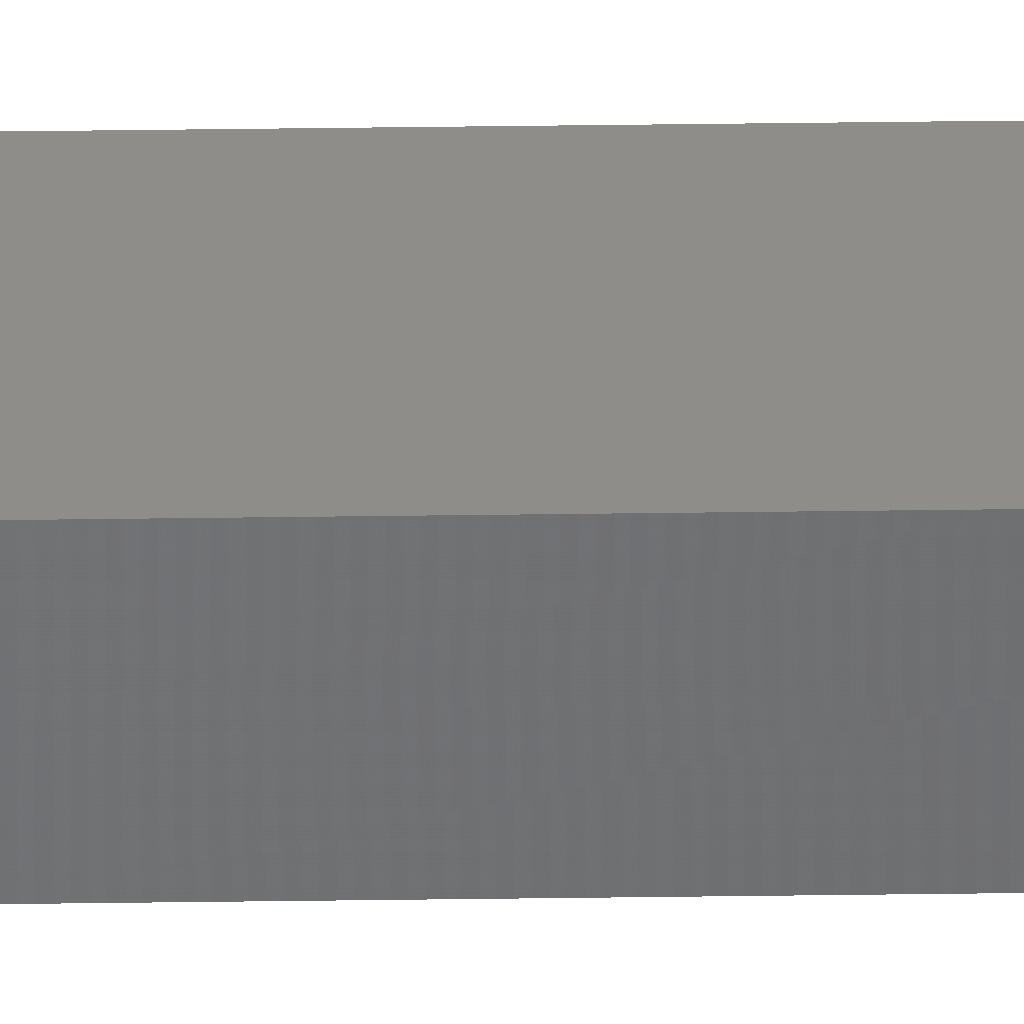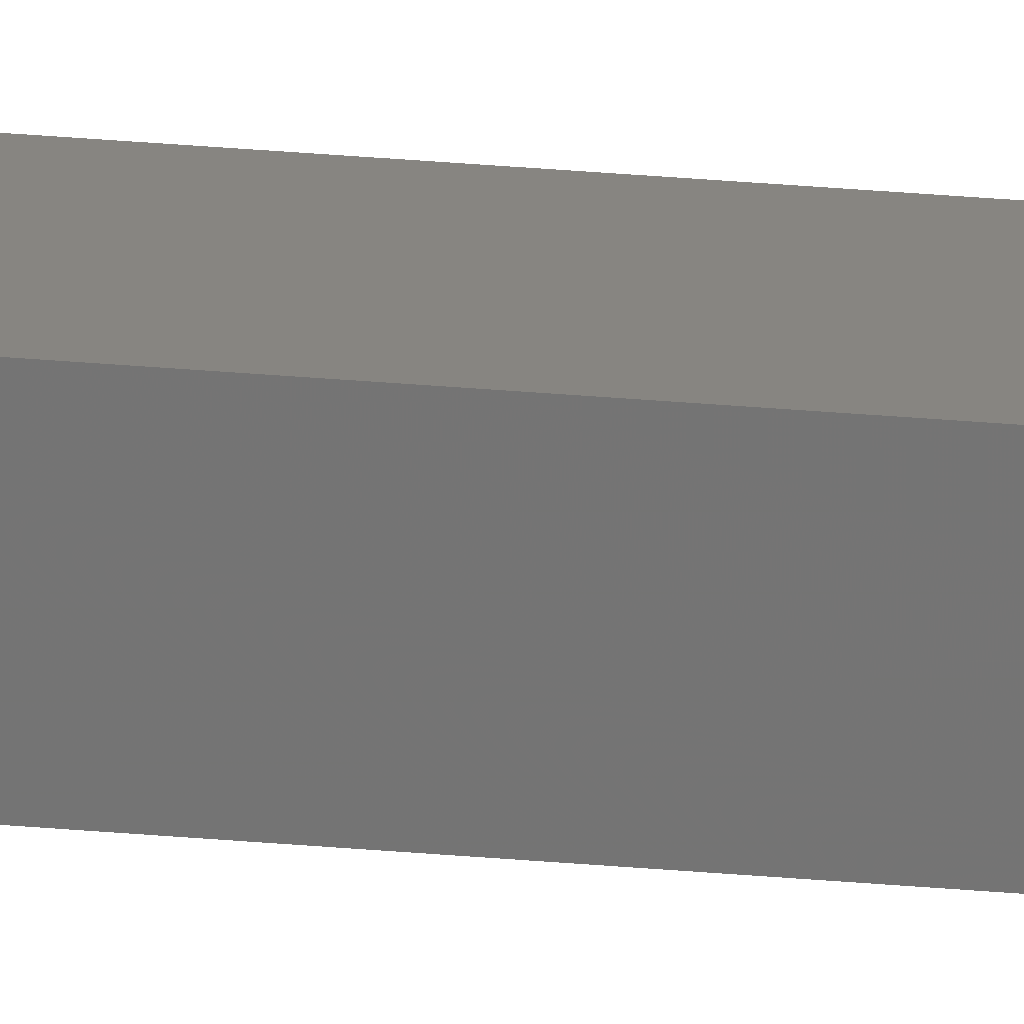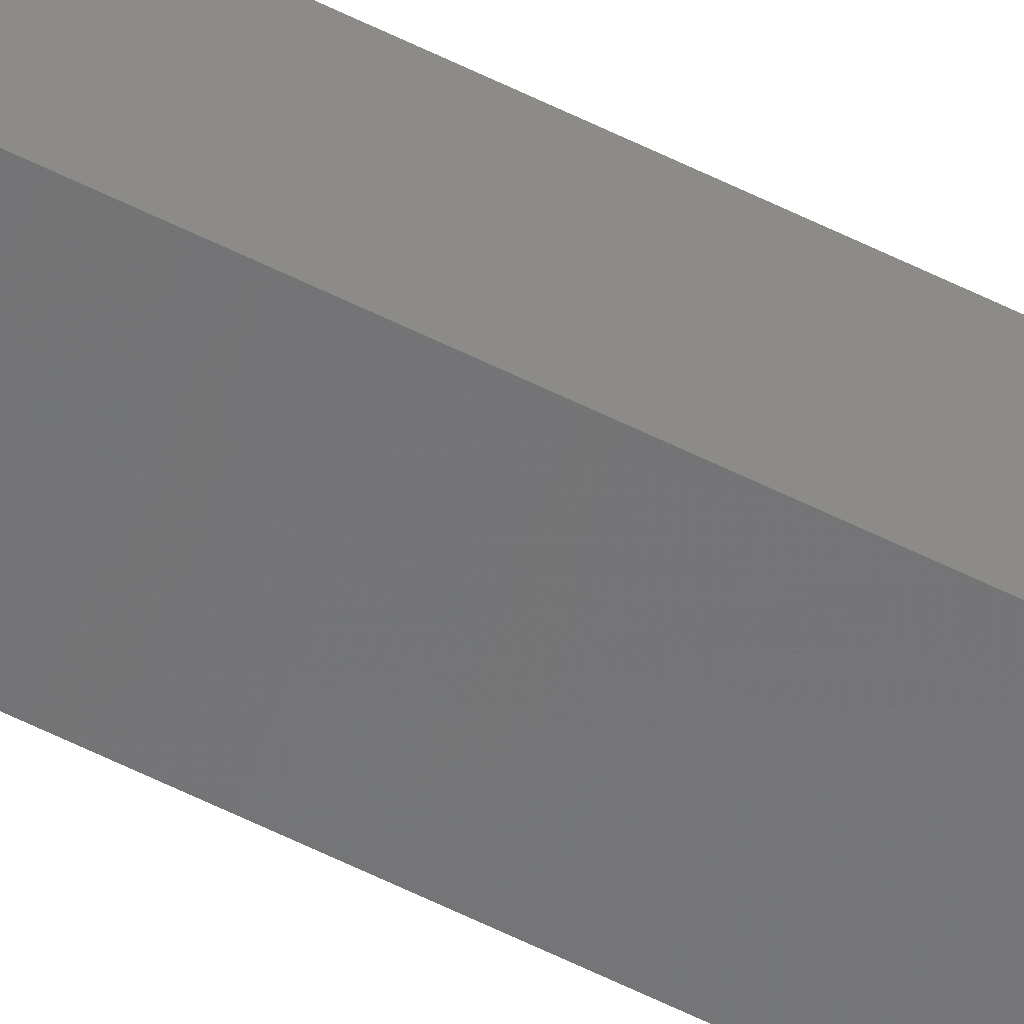
<metadata>
{"format":"stl","ext":"stl","renderer":"f3d","projection":"perspective","resolution":1024,"background":"white","views":[{"elev":34.3,"azim":88.9,"up":"+Y"},{"elev":27.6,"azim":-81.8,"up":"+Y"},{"elev":-61.8,"azim":63.4,"up":"+Y"}]}
</metadata>
<code>
# stl→obj: 16 verts, 28 faces
v 9.807 3.828 125.3
v 9.787 3.83 125.3
v 9.787 3.83 128.9
v 9.807 3.828 128.9
v 9.827 3.826 125.3
v 9.827 3.826 128.9
v 9.847 3.824 125.3
v 9.847 3.824 128.9
v 9.842 3.774 128.9
v 9.842 3.774 125.3
v 9.782 3.781 128.9
v 9.782 3.781 125.3
v 9.802 3.778 128.9
v 9.802 3.778 125.3
v 9.822 3.776 128.9
v 9.822 3.776 125.3
f 1 2 3
f 1 3 4
f 5 4 6
f 5 1 4
f 7 6 8
f 7 5 6
f 7 8 9
f 10 7 9
f 11 12 13
f 13 14 15
f 12 14 13
f 14 16 15
f 15 10 9
f 16 10 15
f 12 11 3
f 2 12 3
f 16 7 10
f 14 5 16
f 16 5 7
f 14 1 5
f 12 2 14
f 14 2 1
f 8 15 9
f 6 15 8
f 4 13 15
f 4 15 6
f 3 11 13
f 3 13 4

</code>
